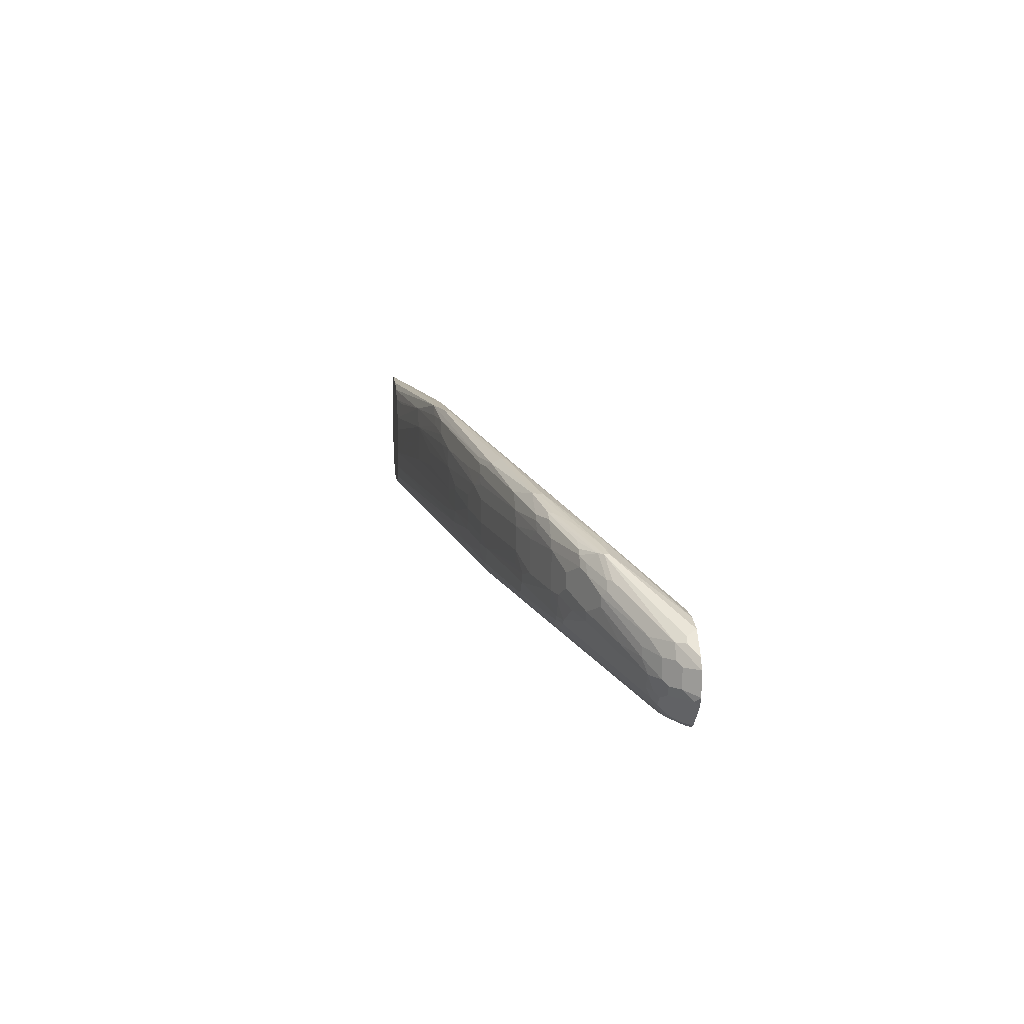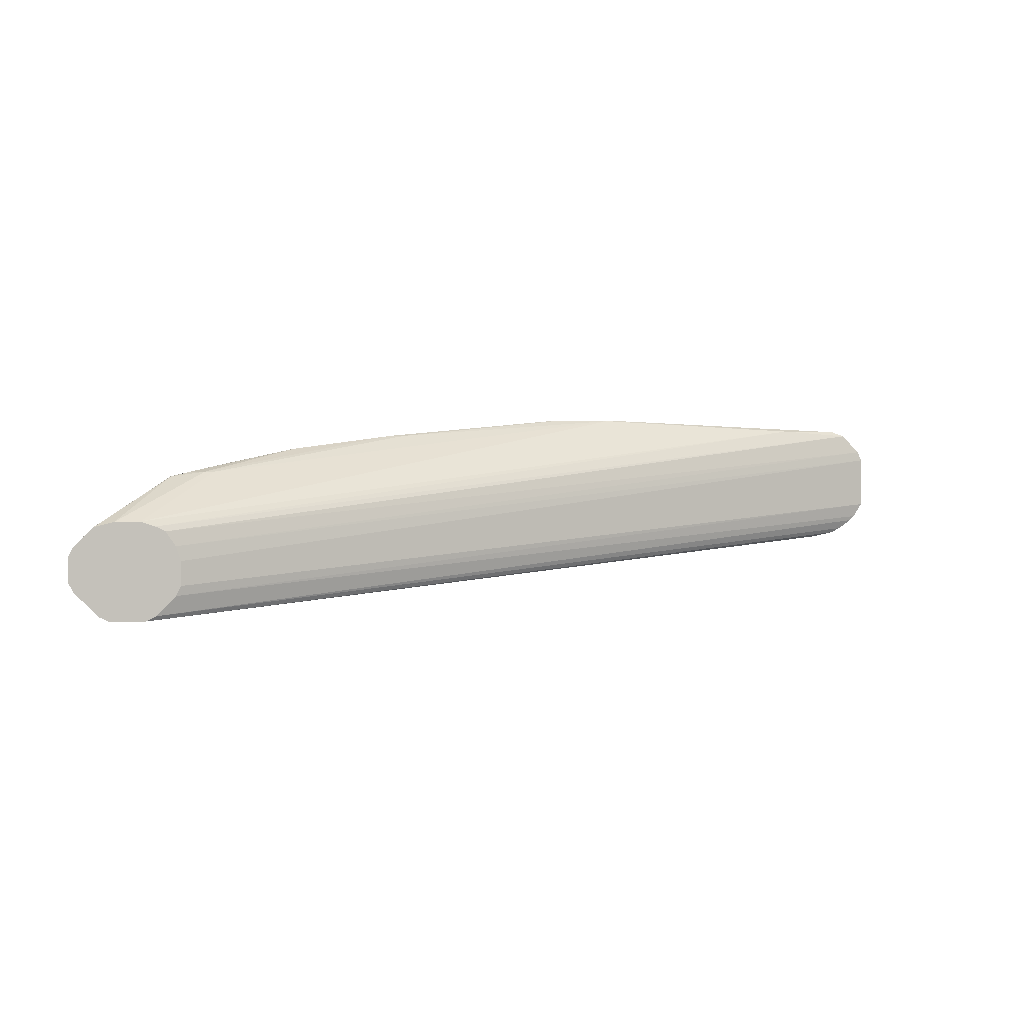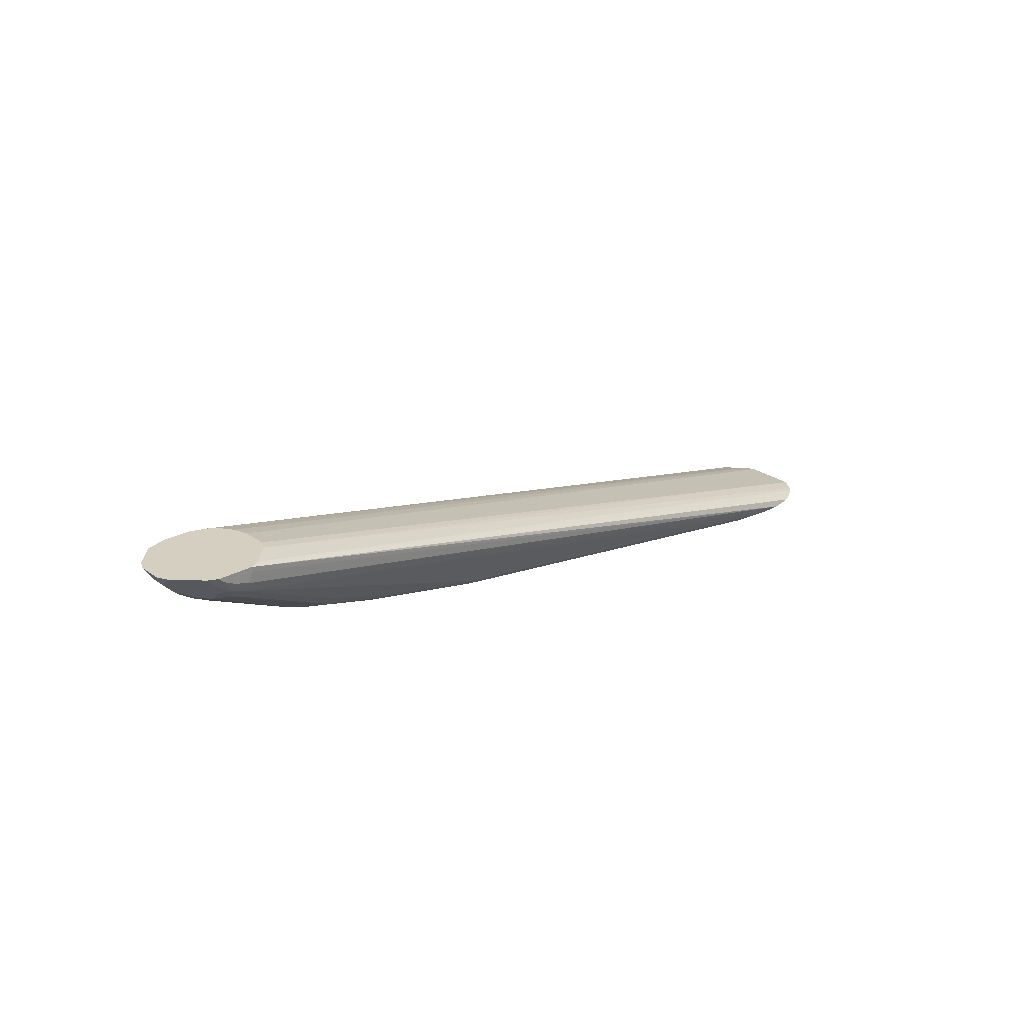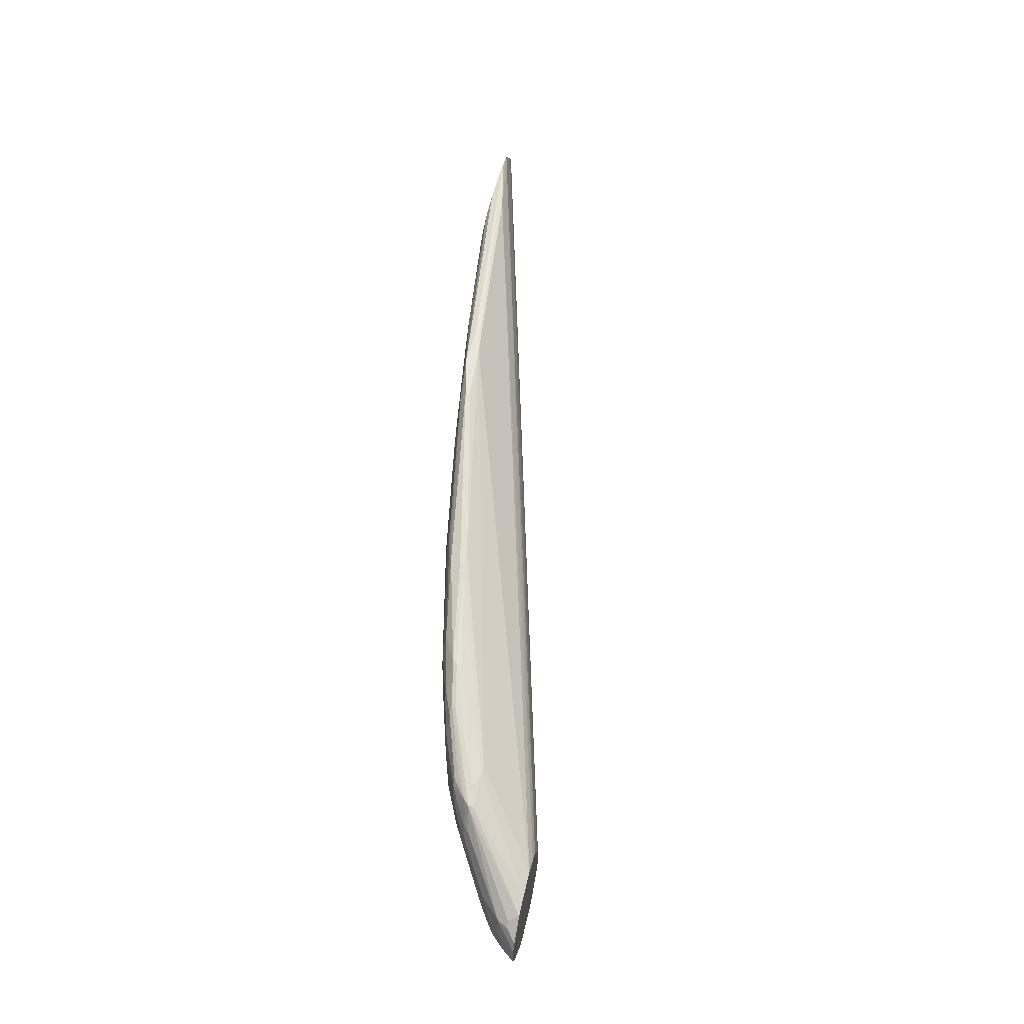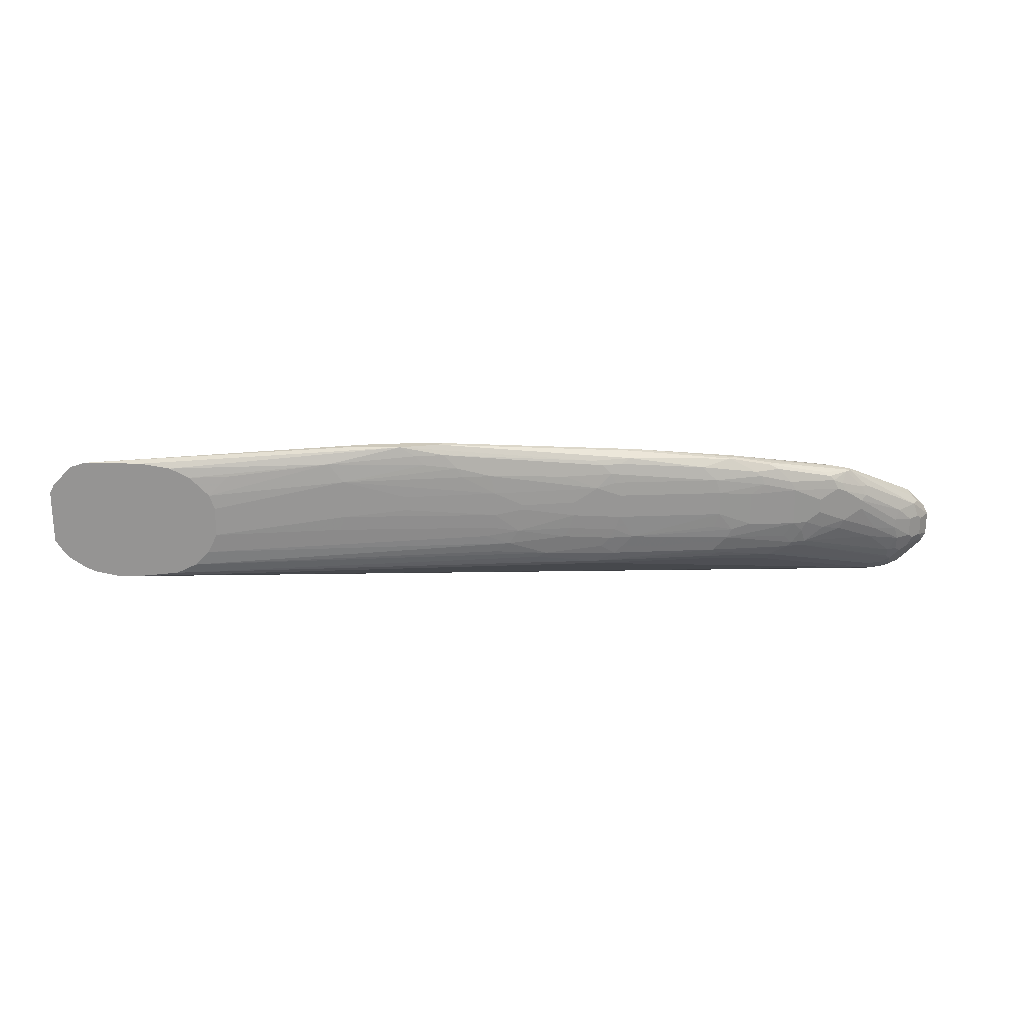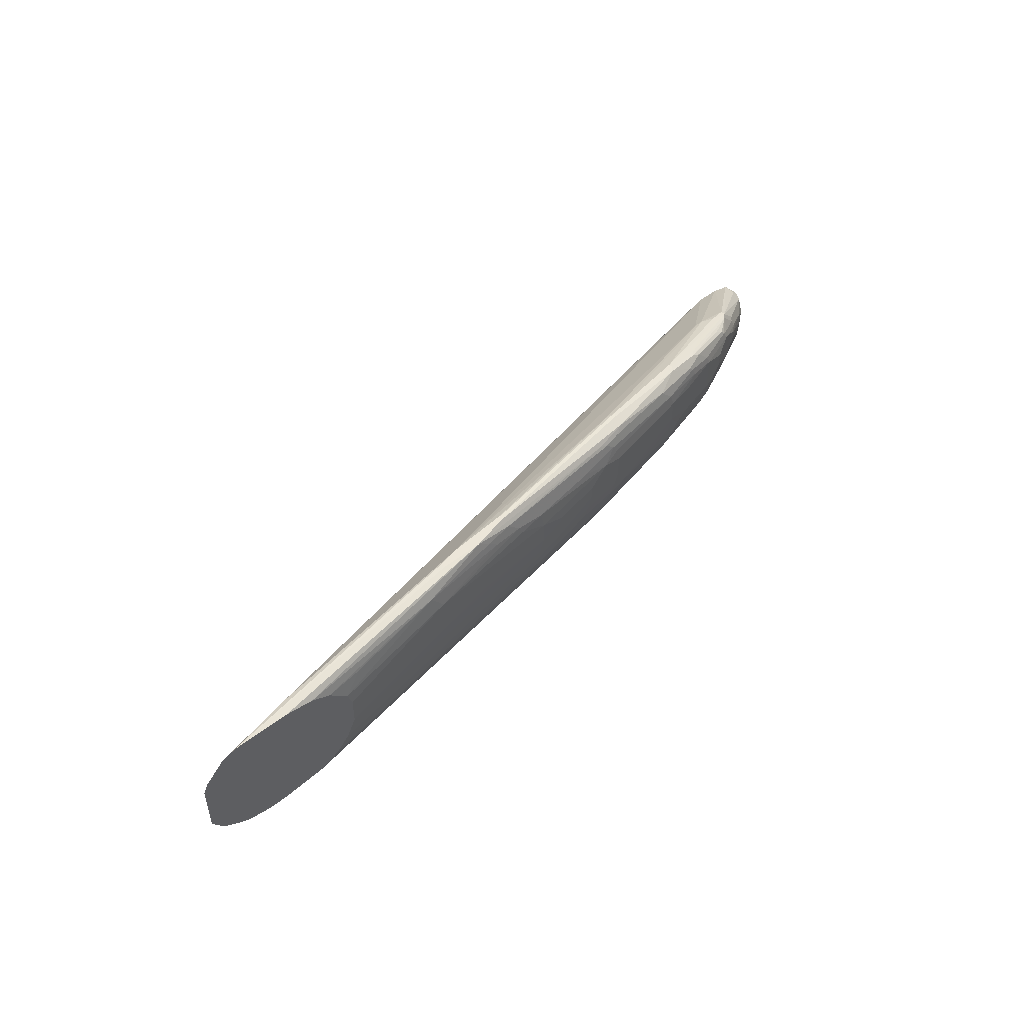
<metadata>
{"format":"obj","ext":"obj","renderer":"f3d","projection":"perspective","resolution":1024,"background":"white","views":[{"elev":12.0,"azim":-95.9,"up":"+Y"},{"elev":1.2,"azim":-15.0,"up":"+Y"},{"elev":25.9,"azim":-41.7,"up":"+Z"},{"elev":54.7,"azim":-76.8,"up":"+Y"},{"elev":22.4,"azim":-177.4,"up":"+Y"},{"elev":48.9,"azim":139.0,"up":"+Y"}]}
</metadata>
<code>
v 41 29 22
v 42 31 22
v 188 16 0
v 22 7 46
v 117 40 7
v 15 0 45
v 168 14 1
v 36 11 26
v 100 17 10
v 97 19 10
v 107 35 8
v 164 37 0
v 39 11 25
v 14 20 46
v 194 22 0
v 186 15 0
v 174 40 0
v 19 18 46
v 14 3 39
v 48 35 23
v 49 35 22
v 77 17 14
v 89 16 12
v 120 42 7
v 168 15 0
v 172 40 3
v 15 0 46
v 94 14 12
v 164 17 0
v 28 30 33
v 8 7 39
v 7 6 40
v 9 2 42
v 11 1 42
v 4 9 41
v 14 1 41
v 181 14 0
v 159 30 0
v 194 33 0
v 133 24 4
v 101 23 9
v 52 20 19
v 48 19 20
v 160 33 0
v 156 37 1
v 2 13 43
v 0 8 46
v 1 7 45
v 79 37 14
v 73 36 15
v 25 30 32
v 70 38 19
v 129 42 7
v 40 33 24
v 189 39 0
v 9 15 37
v 39 9 27
v 85 20 12
v 135 39 4
v 159 24 0
v 95 22 10
v 111 40 8
v 74 21 14
v 94 28 10
v 84 22 12
v 17 19 46
v 11 3 40
v 8 0 46
v 168 39 0
v 17 1 46
v 21 15 46
v 15 12 34
v 73 38 19
v 108 37 8
v 129 42 8
v 124 42 9
v 115 38 7
v 191 18 0
v 177 14 0
v 9 20 46
v 22 25 29
v 91 15 12
v 75 34 14
v 6 1 46
v 3 17 44
v 5 19 46
v 21 5 46
v 11 0 44
v 53 11 22
v 78 12 16
v 0 13 46
v 1 15 46
v 192 19 0
v 193 35 0
v 48 35 24
v 23 27 29
v 39 33 25
v 186 40 0
v 26 29 28
v 34 32 28
v 28 30 28
v 22 18 29
v 119 28 6
v 161 20 0
v 102 21 9
v 100 31 9
v 100 26 9
v 38 32 24
v 9 4 40
v 2 9 43
v 21 29 32
v 17 25 33
v 119 31 6
v 1 6 46
v 8 1 44
v 14 0 43
v 9 0 45
v 50 13 21
v 5 14 40
v 22 12 46
v 55 34 19
v 17 23 32
v 111 42 10
v 30 30 33
v 75 19 14
v 132 35 4
v 132 27 4
v 3 14 42
v 18 25 32
v 18 22 31
v 4 17 42
v 18 20 31
v 28 24 26
v 74 15 15
v 31 14 26
v 23 16 29
v 22 29 31
v 25 28 28
v 4 18 44
v 21 29 33
v 112 42 10
v 8 10 38
v 73 24 14
v 83 25 12
v 5 7 41
v 32 13 26
v 9 13 37
v 5 10 40
v 8 17 38
v 78 13 15
v 112 42 9
v 73 29 14
v 32 17 25
v 94 27 10
v 24 26 28
v 53 12 21
v 27 17 27
v 43 32 22
v 74 32 14
v 78 31 13
v 101 35 9
v 70 19 15
v 49 17 20
v 10 7 38
v 85 34 12
v 77 36 14
v 83 28 12
v 71 37 16
v 71 38 18
v 31 19 25
v 10 5 39
v 51 28 19
v 52 14 20
v 35 13 25
v 28 21 26
v 14 14 34
v 52 31 19
v 44 20 21
v 44 27 21
v 34 19 24
v 36 16 24
v 34 14 25
v 51 23 19
v 34 27 24
v 35 29 24
f 13 156 57
f 169 123 151
f 25 79 7
f 36 57 90
f 7 36 90
f 90 150 7
f 126 77 59
f 146 109 171
f 127 38 60
f 79 116 36
f 6 117 116
f 17 53 98
f 41 40 61
f 124 80 14
f 177 1 2
f 16 38 3
f 120 4 39
f 59 5 24
f 27 6 37
f 79 36 7
f 13 67 8
f 10 9 23
f 126 11 74
f 59 69 12
f 8 174 13
f 80 91 14
f 15 87 93
f 37 16 27
f 98 38 17
f 66 18 55
f 19 13 36
f 21 20 169
f 82 134 23
f 138 184 155
f 23 134 22
f 66 91 18
f 24 5 62
f 29 38 25
f 75 26 98
f 16 70 27
f 150 28 25
f 7 150 25
f 10 104 29
f 140 80 30
f 145 142 32
f 32 142 31
f 115 33 34
f 35 128 148
f 34 67 36
f 37 116 79
f 15 38 39
f 107 40 41
f 183 42 43
f 69 38 12
f 12 44 45
f 110 91 46
f 114 47 48
f 50 49 166
f 51 30 95
f 30 73 52
f 24 53 17
f 24 69 59
f 126 38 127
f 21 158 54
f 120 91 4
f 55 18 94
f 130 56 149
f 36 13 57
f 29 82 23
f 25 82 29
f 10 58 61
f 162 125 134
f 45 44 59
f 60 38 104
f 65 144 61
f 74 166 62
f 63 144 65
f 167 106 64
f 58 65 61
f 145 32 48
f 66 26 14
f 8 67 146
f 109 67 33
f 68 117 27
f 17 69 24
f 59 44 126
f 87 70 93
f 18 71 94
f 79 38 37
f 37 38 16
f 164 72 135
f 36 67 19
f 95 30 52
f 76 73 124
f 138 108 185
f 76 141 73
f 161 166 74
f 14 76 124
f 26 76 14
f 98 53 75
f 75 76 26
f 87 91 70
f 5 77 62
f 59 77 5
f 3 38 78
f 25 38 79
f 104 38 29
f 12 45 59
f 39 4 15
f 86 91 80
f 155 81 138
f 150 134 82
f 160 159 83
f 19 67 13
f 17 38 69
f 22 125 23
f 82 28 150
f 25 28 82
f 29 9 10
f 23 9 29
f 161 106 160
f 11 161 74
f 93 38 15
f 160 106 167
f 35 48 110
f 84 117 68
f 139 85 86
f 15 4 87
f 116 88 36
f 34 117 115
f 57 89 90
f 57 156 89
f 92 91 86
f 48 32 114
f 14 91 66
f 93 70 78
f 78 38 93
f 39 38 94
f 52 20 95
f 158 177 2
f 81 129 96
f 97 100 20
f 55 26 66
f 98 26 55
f 27 91 68
f 99 137 101
f 95 100 51
f 137 54 101
f 74 77 126
f 62 77 74
f 12 38 44
f 44 38 126
f 134 125 22
f 132 175 102
f 143 183 152
f 107 103 127
f 10 105 104
f 61 105 10
f 107 106 103
f 154 106 107
f 54 158 108
f 177 159 172
f 107 41 61
f 127 40 107
f 33 32 109
f 48 47 110
f 131 111 112
f 103 106 113
f 115 32 33
f 84 91 114
f 115 117 84
f 37 6 116
f 27 117 6
f 36 88 34
f 144 154 61
f 173 118 174
f 131 85 111
f 149 56 119
f 71 91 120
f 18 91 71
f 3 70 16
f 78 70 3
f 39 71 120
f 94 71 39
f 50 177 121
f 149 129 122
f 140 86 80
f 70 91 27
f 73 141 52
f 52 123 169
f 169 20 52
f 124 73 30
f 140 30 51
f 4 91 87
f 111 54 137
f 20 100 95
f 55 38 98
f 94 38 55
f 10 125 58
f 146 174 8
f 183 179 172
f 32 164 109
f 180 178 163
f 23 125 10
f 126 103 113
f 127 103 126
f 60 40 127
f 104 40 60
f 46 91 128
f 111 129 112
f 11 106 161
f 81 175 130
f 46 128 110
f 128 91 131
f 130 175 132
f 148 147 142
f 88 117 34
f 116 117 88
f 33 67 34
f 146 67 109
f 181 153 180
f 184 175 133
f 150 173 134
f 89 156 90
f 157 135 136
f 84 32 115
f 96 137 138
f 138 137 99
f 111 139 86
f 51 111 140
f 111 86 140
f 30 80 124
f 75 141 76
f 53 141 75
f 123 141 151
f 52 141 123
f 111 100 97
f 51 100 111
f 142 147 176
f 142 72 164
f 162 183 143
f 58 125 65
f 167 152 160
f 143 144 63
f 105 40 104
f 61 40 105
f 110 128 35
f 47 91 110
f 145 48 35
f 114 32 84
f 135 182 146
f 56 147 119
f 149 122 130
f 138 81 96
f 128 149 119
f 148 128 119
f 131 149 128
f 137 129 111
f 173 163 134
f 174 118 13
f 150 118 173
f 90 156 150
f 135 72 136
f 146 164 135
f 35 142 145
f 148 142 35
f 20 54 97
f 97 54 111
f 24 141 53
f 151 141 24
f 99 108 138
f 166 49 62
f 54 108 101
f 101 108 99
f 21 54 20
f 172 159 152
f 182 181 163
f 157 153 135
f 143 63 162
f 154 167 64
f 65 125 63
f 63 125 162
f 160 165 161
f 113 106 126
f 126 106 11
f 144 167 154
f 68 91 84
f 114 91 47
f 119 147 148
f 130 147 56
f 133 175 155
f 130 122 81
f 122 129 81
f 96 129 137
f 152 183 172
f 170 153 157
f 156 118 150
f 13 118 156
f 111 85 139
f 86 85 92
f 24 49 151
f 121 168 50
f 170 175 180
f 155 184 133
f 185 184 138
f 184 1 179
f 185 158 2
f 108 158 185
f 157 136 102
f 31 164 32
f 83 159 177
f 102 175 157
f 64 106 154
f 61 154 107
f 132 147 130
f 176 147 132
f 102 176 132
f 176 72 142
f 131 129 149
f 112 129 131
f 91 85 131
f 92 85 91
f 143 152 144
f 21 168 121
f 121 177 158
f 62 49 24
f 152 159 160
f 165 166 161
f 162 163 43
f 134 163 162
f 121 158 21
f 166 177 50
f 173 182 163
f 142 164 31
f 83 165 160
f 83 166 165
f 144 152 167
f 83 177 166
f 169 168 21
f 151 168 169
f 151 49 168
f 168 49 50
f 157 175 170
f 163 178 43
f 171 164 146
f 109 164 171
f 179 1 172
f 178 179 183
f 174 182 173
f 146 182 174
f 155 175 81
f 180 175 184
f 102 72 176
f 136 72 102
f 172 1 177
f 180 179 178
f 178 183 43
f 184 179 180
f 180 153 170
f 163 181 180
f 182 153 181
f 135 153 182
f 162 42 183
f 43 42 162
f 185 1 184
f 2 1 185

</code>
